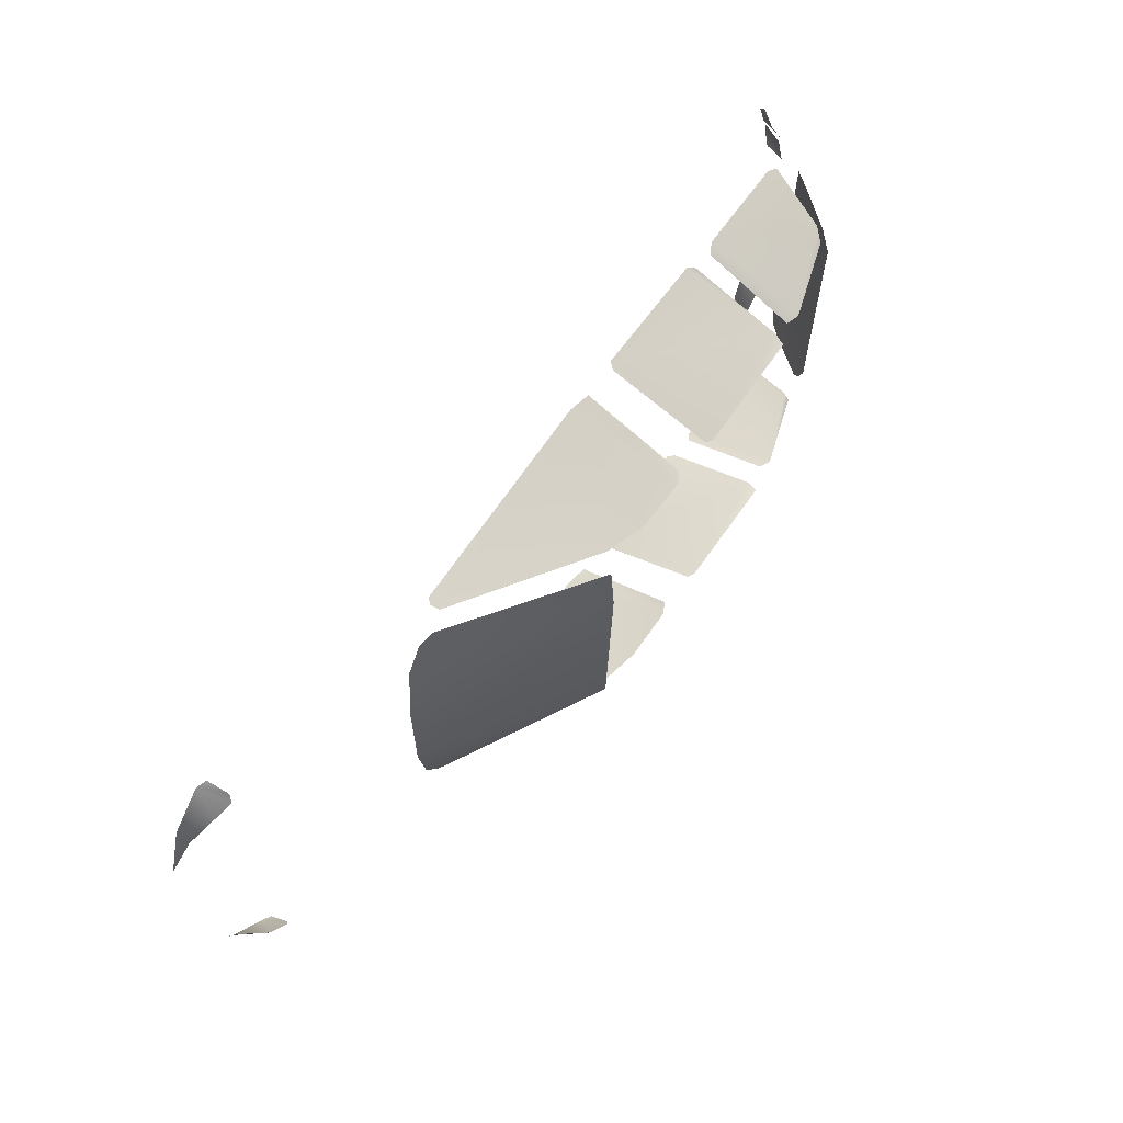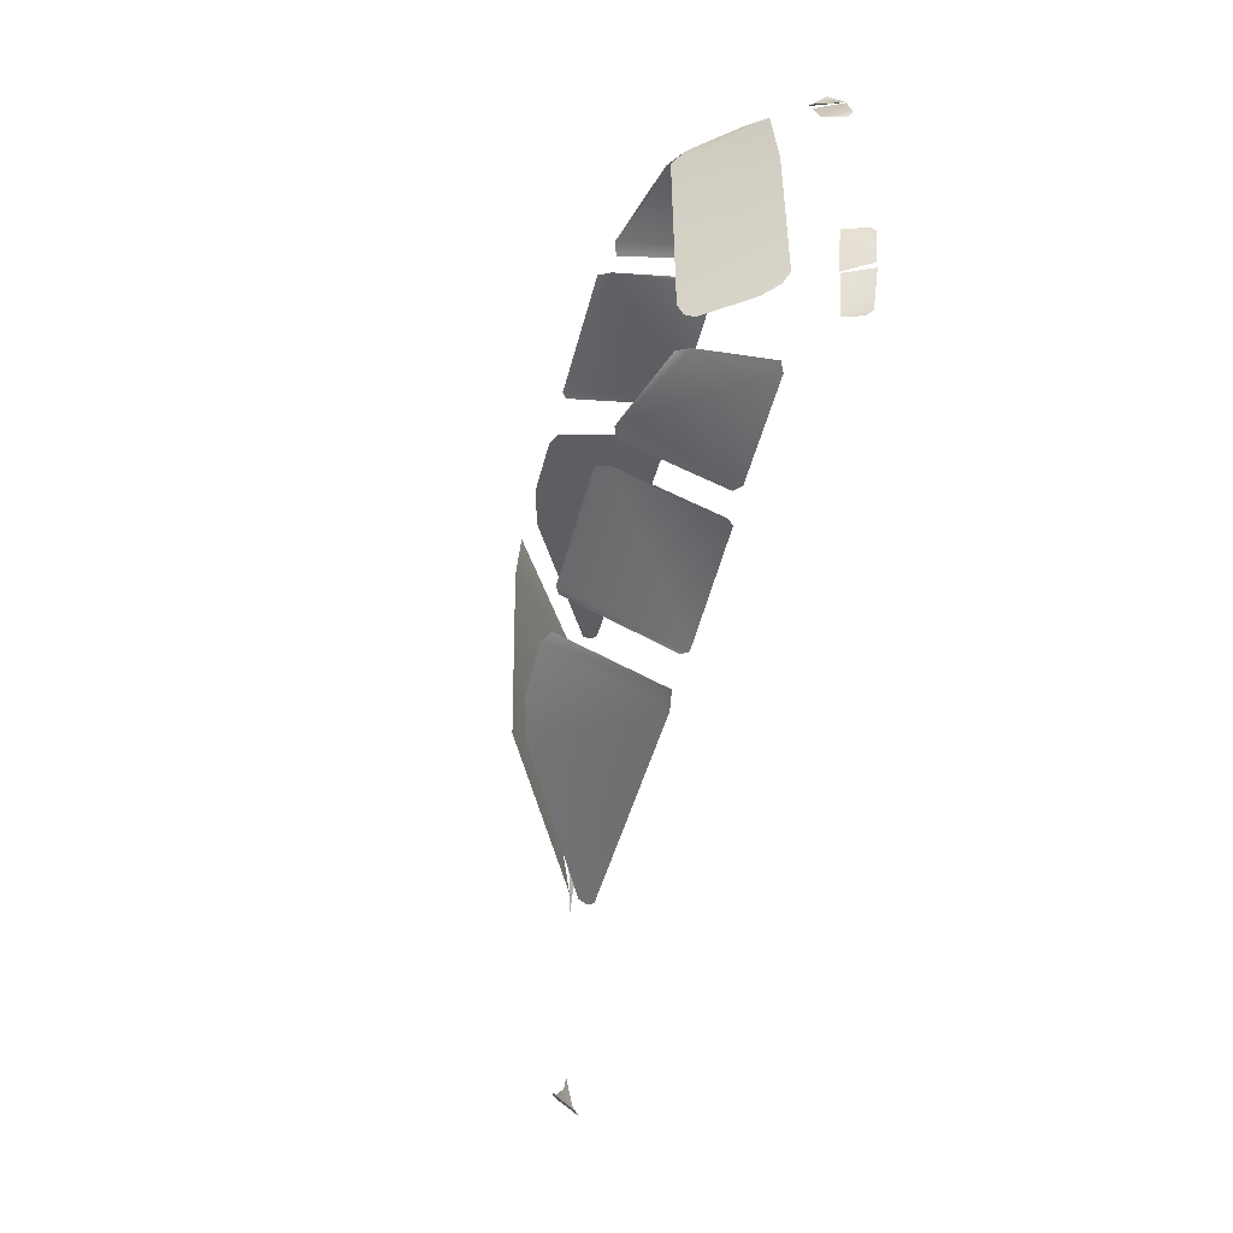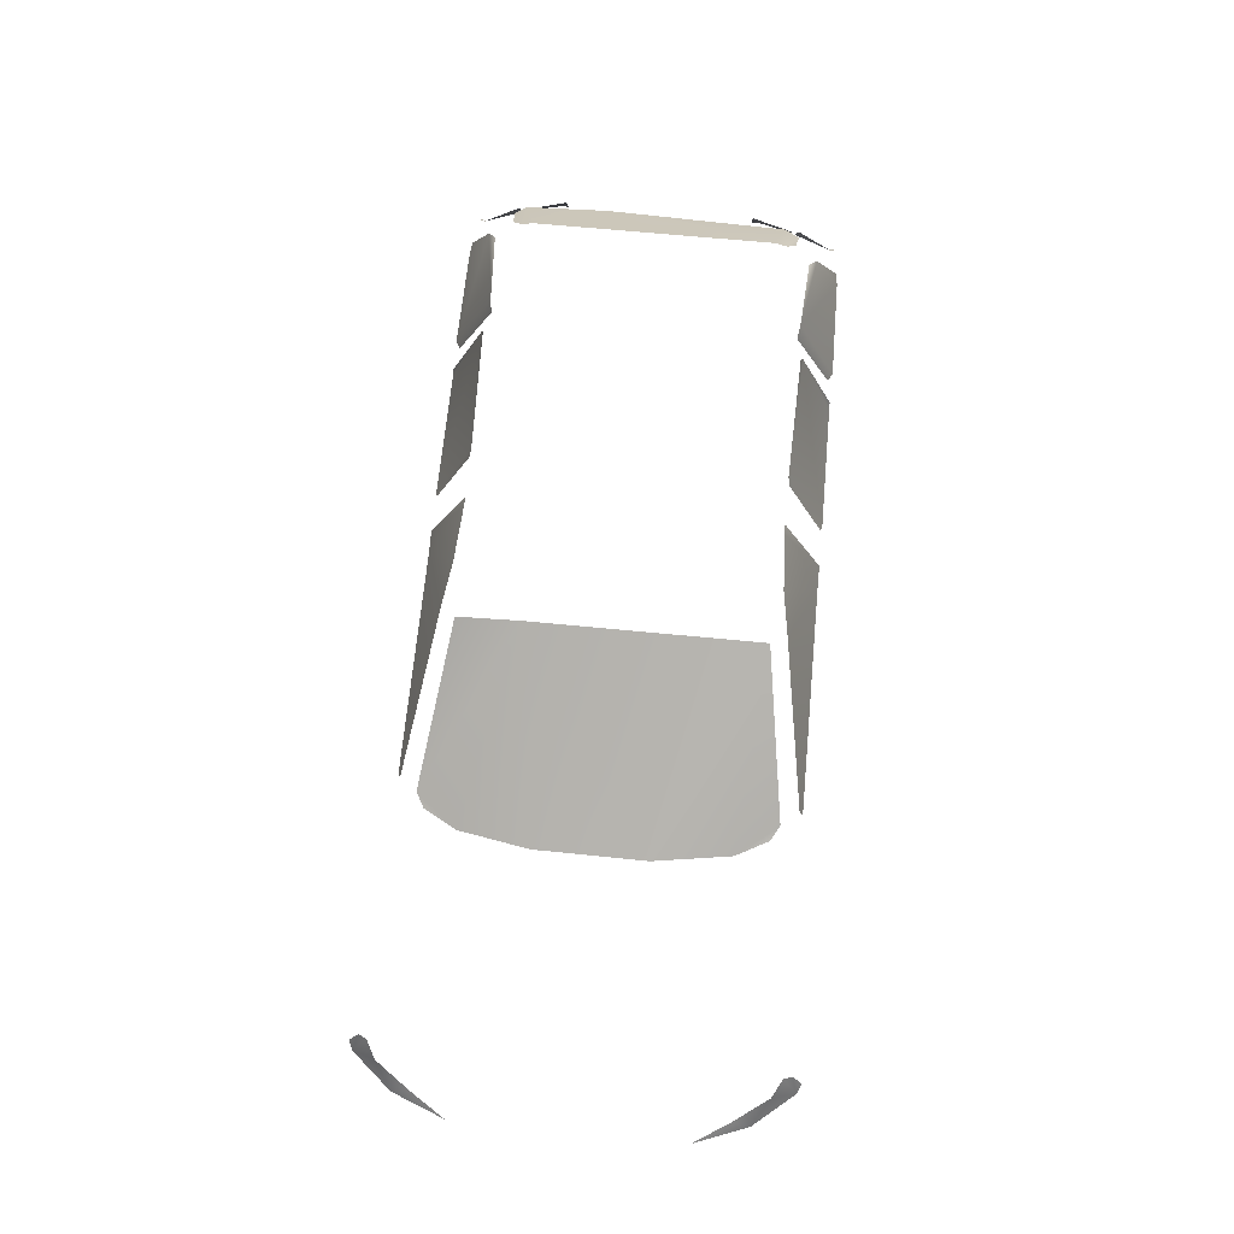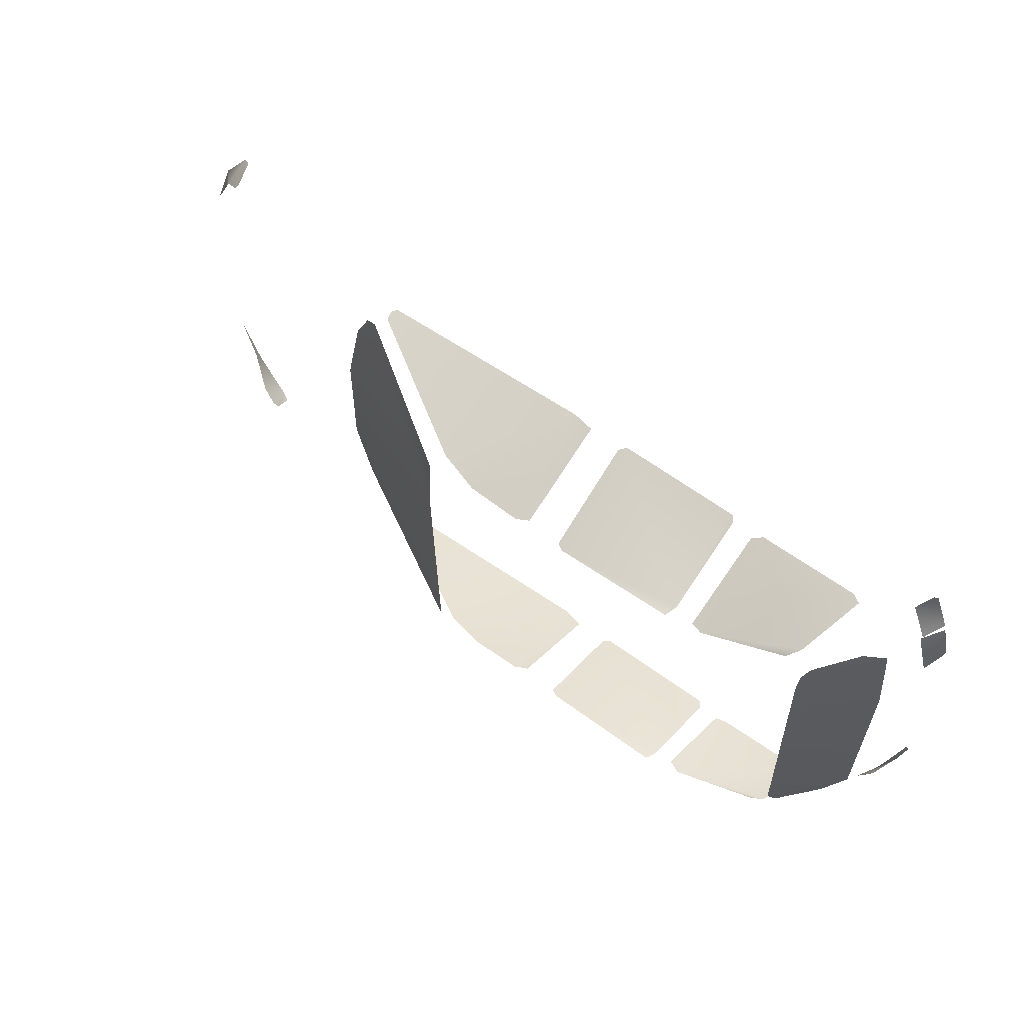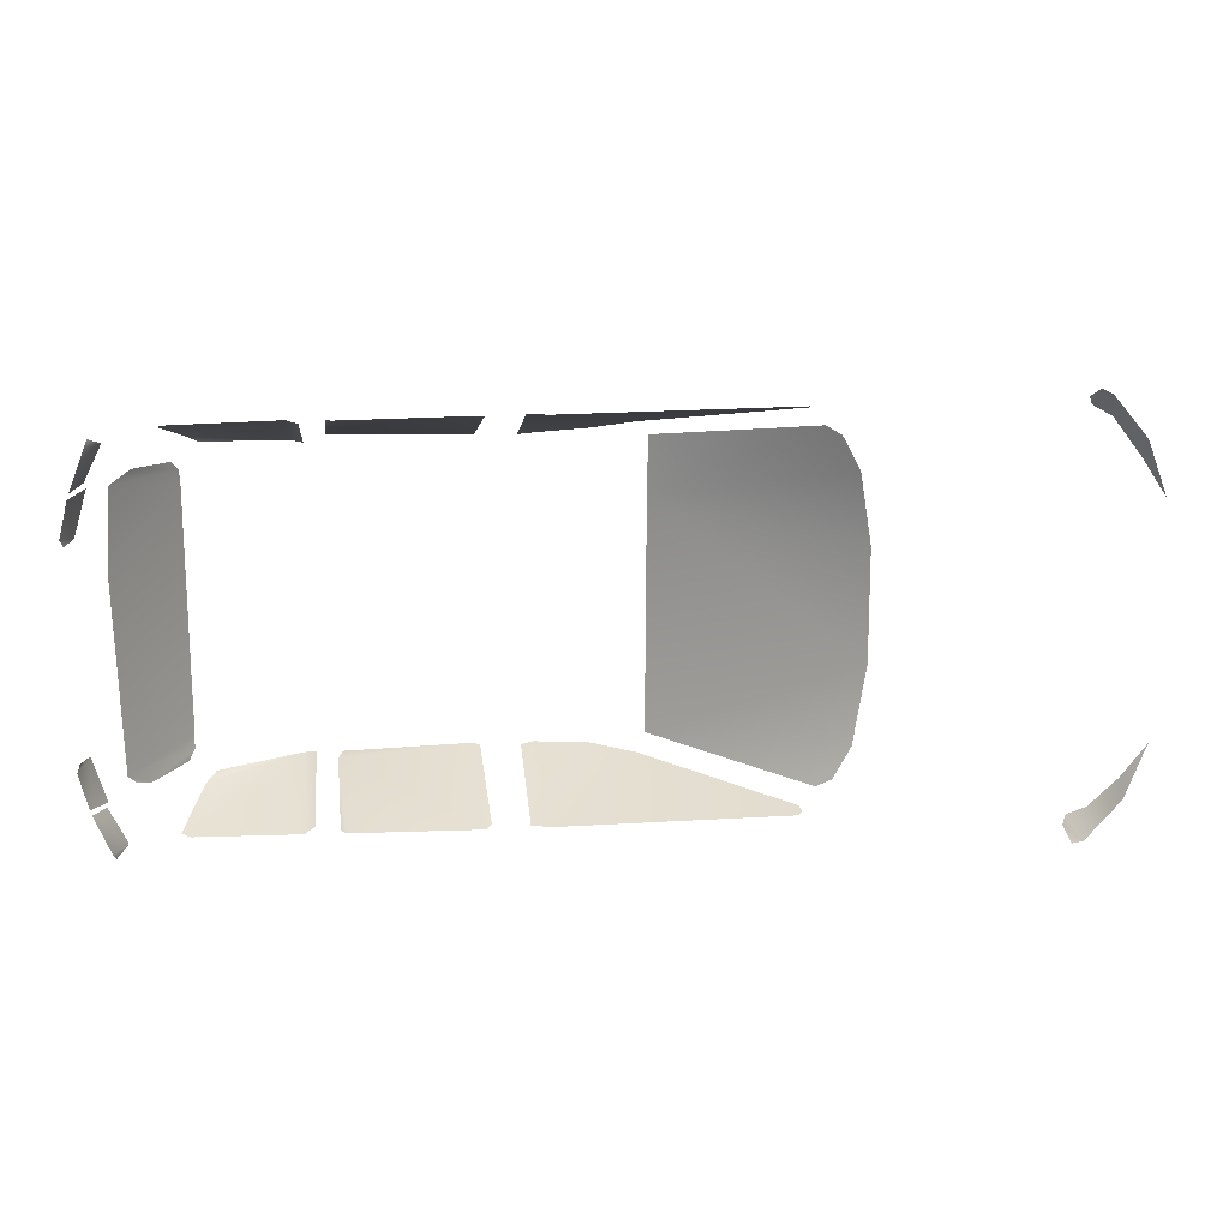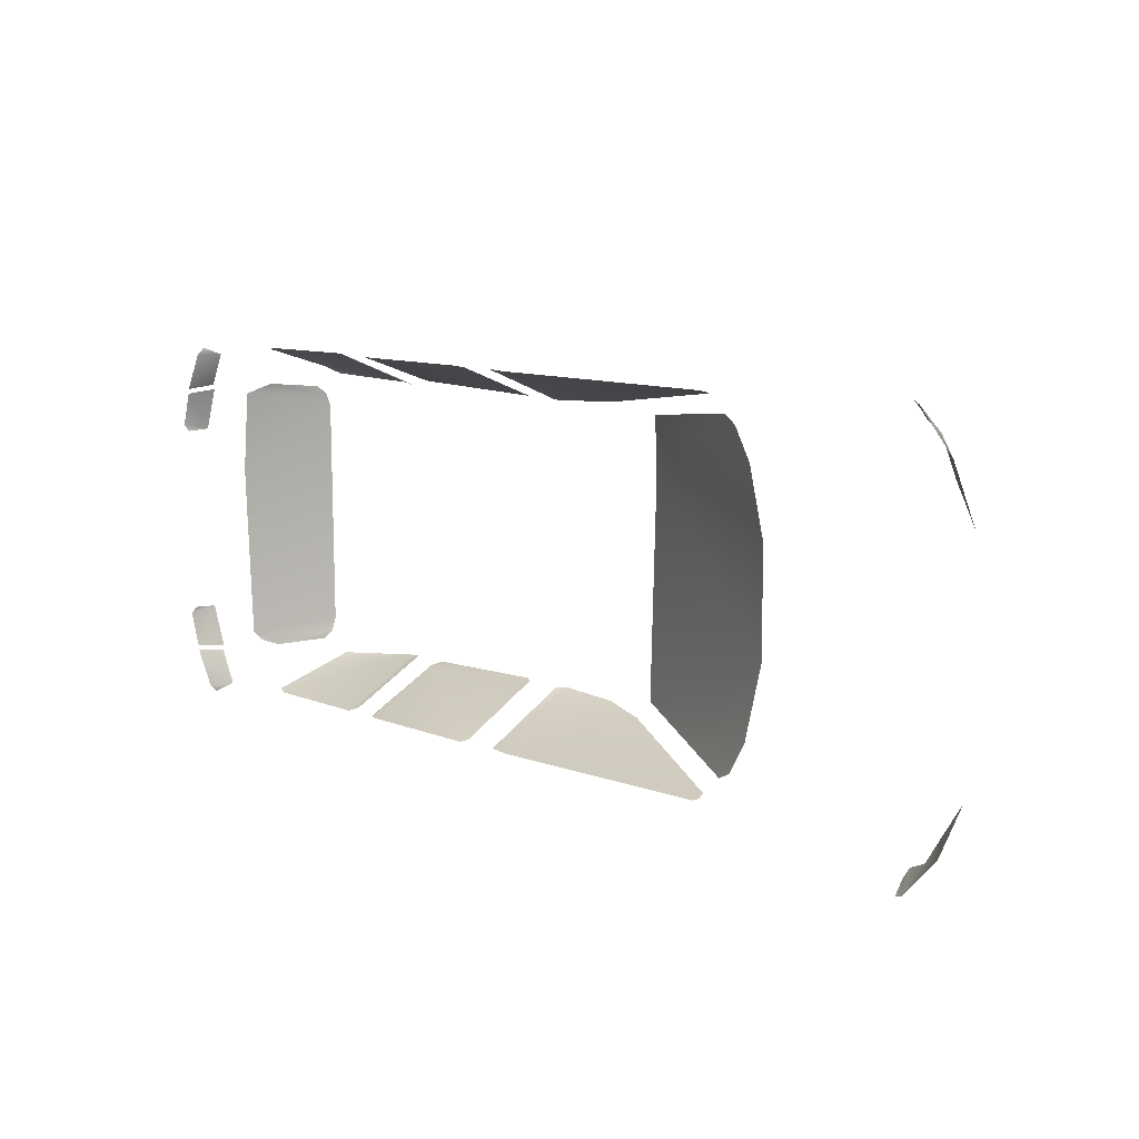
<metadata>
{"format":"obj","ext":"obj","renderer":"f3d","projection":"perspective","resolution":1024,"background":"white","views":[{"elev":65.1,"azim":123.3,"up":"+Z"},{"elev":-53.0,"azim":-106.5,"up":"+Z"},{"elev":70.7,"azim":95.5,"up":"+Y"},{"elev":56.5,"azim":-143.8,"up":"+Z"},{"elev":17.6,"azim":-7.8,"up":"+Z"},{"elev":12.7,"azim":37.8,"up":"+Z"}]}
</metadata>
<code>
o Glass
v 1.388 0.1346 -0.3083
v 1.241 0.1398 -0.5623
v 1.266 0.1984 -0.4951
v 1.328 0.1554 -0.4041
v 0.7288 0.3351 -0.1431
v 0.2124 0.5924 -0.3905
v 0.2176 0.6063 0.2307
v 0.6923 0.3218 -0.3522
v -0.05097 0.2985 -0.5167
v -0.111 0.312 -0.5162
v -0.5754 0.3374 -0.5124
v -0.2288 0.6114 -0.4041
v -0.2225 0.3067 -0.5173
v -0.5727 0.5864 -0.4193
v 1.218 0.2161 -0.5212
v 1.216 0.1524 -0.5726
v -1.078 0.3609 -0.3522
v 0.6459 0.3258 -0.4396
v 0.6075 0.3394 -0.4621
v -0.9245 0.5522 -0.3227
v -0.9252 0.5382 -0.3571
v -1.058 0.3743 -0.3763
v -0.07474 0.6032 -0.4048
v 0.5695 0.3097 -0.5156
v 0.5569 0.296 -0.5193
v 0.5639 0.3331 -0.5081
v -0.2115 0.5993 -0.4067
v -0.562 0.3194 -0.5133
v -0.1081 0.5865 -0.4055
v -0.5595 0.6188 -0.4124
v -0.2063 0.3238 -0.5123
v 0.1882 0.5647 -0.4345
v 0.07365 0.5979 -0.4141
v -0.9398 0.5185 -0.381
v -1.027 0.4123 -0.3922
v 1.332 0.1311 -0.4534
v 1.208 0.2049 -0.5435
v -0.8744 0.5426 -0.4193
v -0.6599 0.6055 -0.4054
v -0.6269 0.5919 -0.4001
v -0.6638 0.3316 -0.515
v -0.9591 0.3507 -0.5039
v -0.9358 0.3381 -0.5095
v -0.9016 0.5158 -0.4405
v -0.636 0.3448 -0.5019
v -1.156 0.2106 -0.3745
v -1.152 0.2082 -0.3881
v -1.119 0.2765 -0.3834
v -1.123 0.2768 -0.3957
v -1.111 0.2105 -0.4896
v -1.104 0.2269 -0.5083
v -1.172 0.2201 -0.2622
v -1.179 0.2105 -0.2818
v -1.153 0.2772 -0.2651
v -1.077 0.2679 -0.4886
v 1.388 0.1346 0.3083
v 1.241 0.1398 0.5623
v 1.266 0.1984 0.4951
v 1.328 0.1554 0.4041
v 0.7273 0.3352 0.1584
v 0.6923 0.3218 0.3522
v -0.05097 0.2985 0.5167
v -0.111 0.312 0.5162
v -0.5754 0.3374 0.5124
v -0.2288 0.6114 0.4041
v -0.2225 0.3067 0.5173
v -0.5727 0.5864 0.4193
v 1.218 0.2161 0.5212
v 1.216 0.1524 0.5726
v -1.091 0.3586 0.1397
v -1.077 0.3654 0.3648
v 0.6459 0.3258 0.4396
v 0.6075 0.3394 0.4621
v -0.9231 0.5514 0.3218
v -0.9252 0.5382 0.3571
v -0.07474 0.6032 0.4048
v 0.5695 0.3097 0.5156
v 0.5569 0.296 0.5193
v 0.5639 0.3331 0.5081
v -0.2115 0.5993 0.4067
v -0.562 0.3194 0.5133
v -0.1081 0.5865 0.4055
v -0.5595 0.6188 0.4124
v -0.2063 0.3238 0.5123
v 0.1882 0.5647 0.4345
v 0.07365 0.5979 0.4141
v -0.9398 0.5185 0.381
v -1.027 0.4123 0.3922
v 1.332 0.1311 0.4534
v 1.208 0.2049 0.5435
v -0.8735 0.5448 0.4213
v -0.6601 0.6053 0.4051
v -0.6269 0.5919 0.4001
v -0.6638 0.3316 0.515
v -0.9019 0.5154 0.4419
v -0.9357 0.3381 0.5097
v -0.9591 0.3507 0.5039
v -0.636 0.3448 0.5019
v 0.2186 0.5954 0.3932
v -1.156 0.2106 0.3745
v -1.152 0.2082 0.3881
v -1.118 0.2761 0.3832
v -1.123 0.2768 0.3957
v -1.111 0.2105 0.4896
v -1.104 0.2269 0.5083
v -1.172 0.2201 0.2622
v -1.179 0.2105 0.2818
v -1.153 0.2772 0.2651
v -1.077 0.2679 0.4886
g Glass_Glass
f 17 70 20
f 17 20 21
f 17 21 35
f 32 26 9
f 37 15 2
f 43 44 39
f 50 47 55
f 71 75 74 70
f 66 80 65
f 76 63 62
f 61 60 7
f 21 34 35
f 35 22 17
f 27 31 13
f 13 28 14
f 27 13 12
f 30 12 14
f 11 14 28
f 13 14 12
f 25 9 26
f 33 9 23
f 10 29 23
f 9 10 23
f 24 25 26
f 33 32 9
f 6 7 5
f 5 8 6
f 8 18 19
f 8 19 6
f 4 1 36
f 4 36 3
f 36 2 3
f 37 2 16
f 15 3 2
f 41 39 45
f 40 45 39
f 43 42 44
f 47 49 55
f 55 51 50
f 52 54 53
f 54 48 46
f 46 53 54
f 88 87 75
f 75 71 88
f 65 83 67
f 67 64 81
f 81 66 67
f 67 66 65
f 84 80 66
f 62 78 79
f 85 62 79
f 78 77 79
f 85 86 62
f 62 86 76
f 63 76 82
f 5 7 60
f 61 7 73
f 99 73 7
f 73 72 61
f 89 56 59
f 57 89 58
f 89 59 58
f 58 68 57
f 57 68 90
f 90 69 57
f 92 94 98
f 98 93 92
f 97 96 95
f 109 103 101
f 101 104 109
f 109 104 105
f 108 106 107
f 107 100 108
f 100 102 108
f 41 43 39
f 39 44 38
f 95 96 94 92
f 20 70 74
f 95 92 91

</code>
